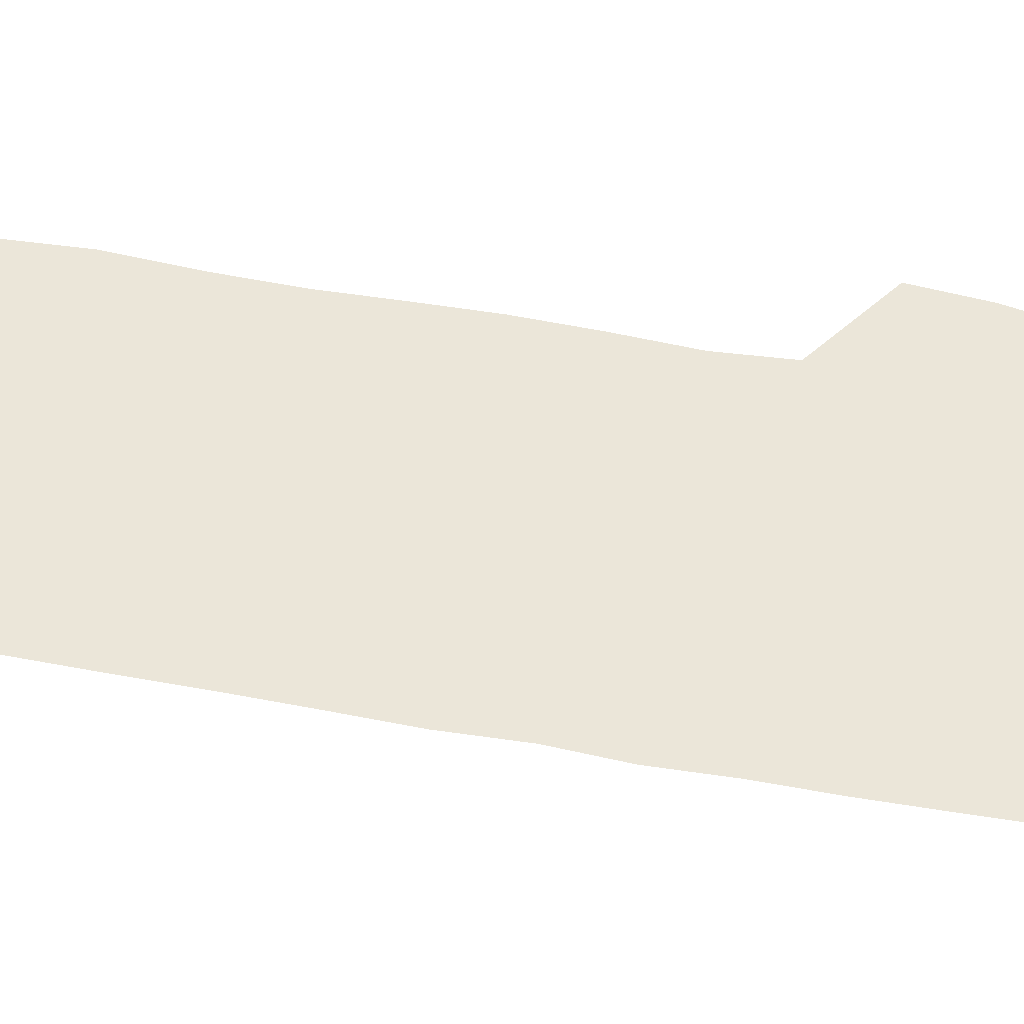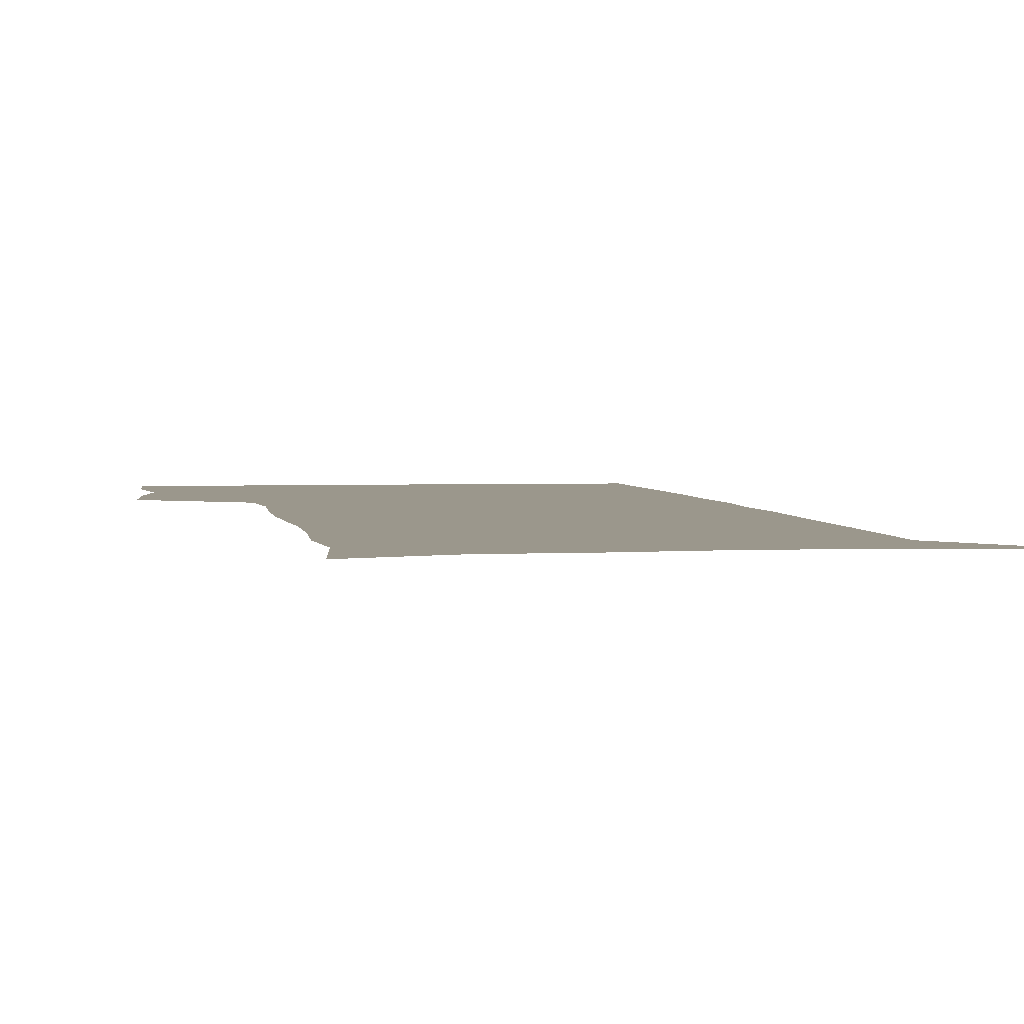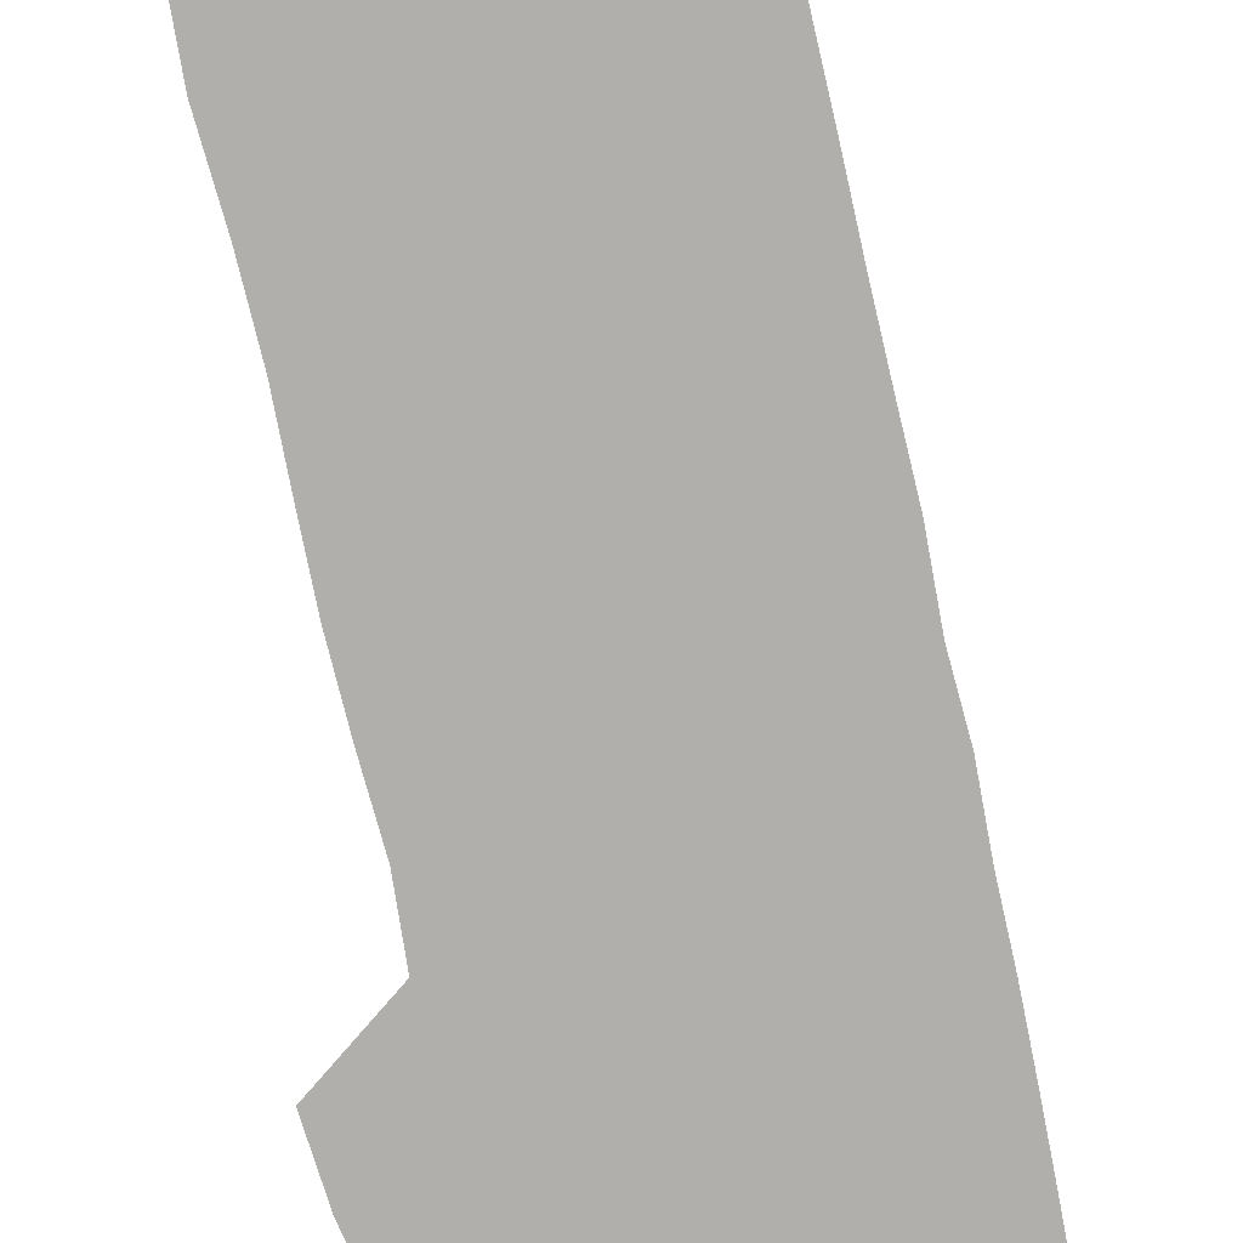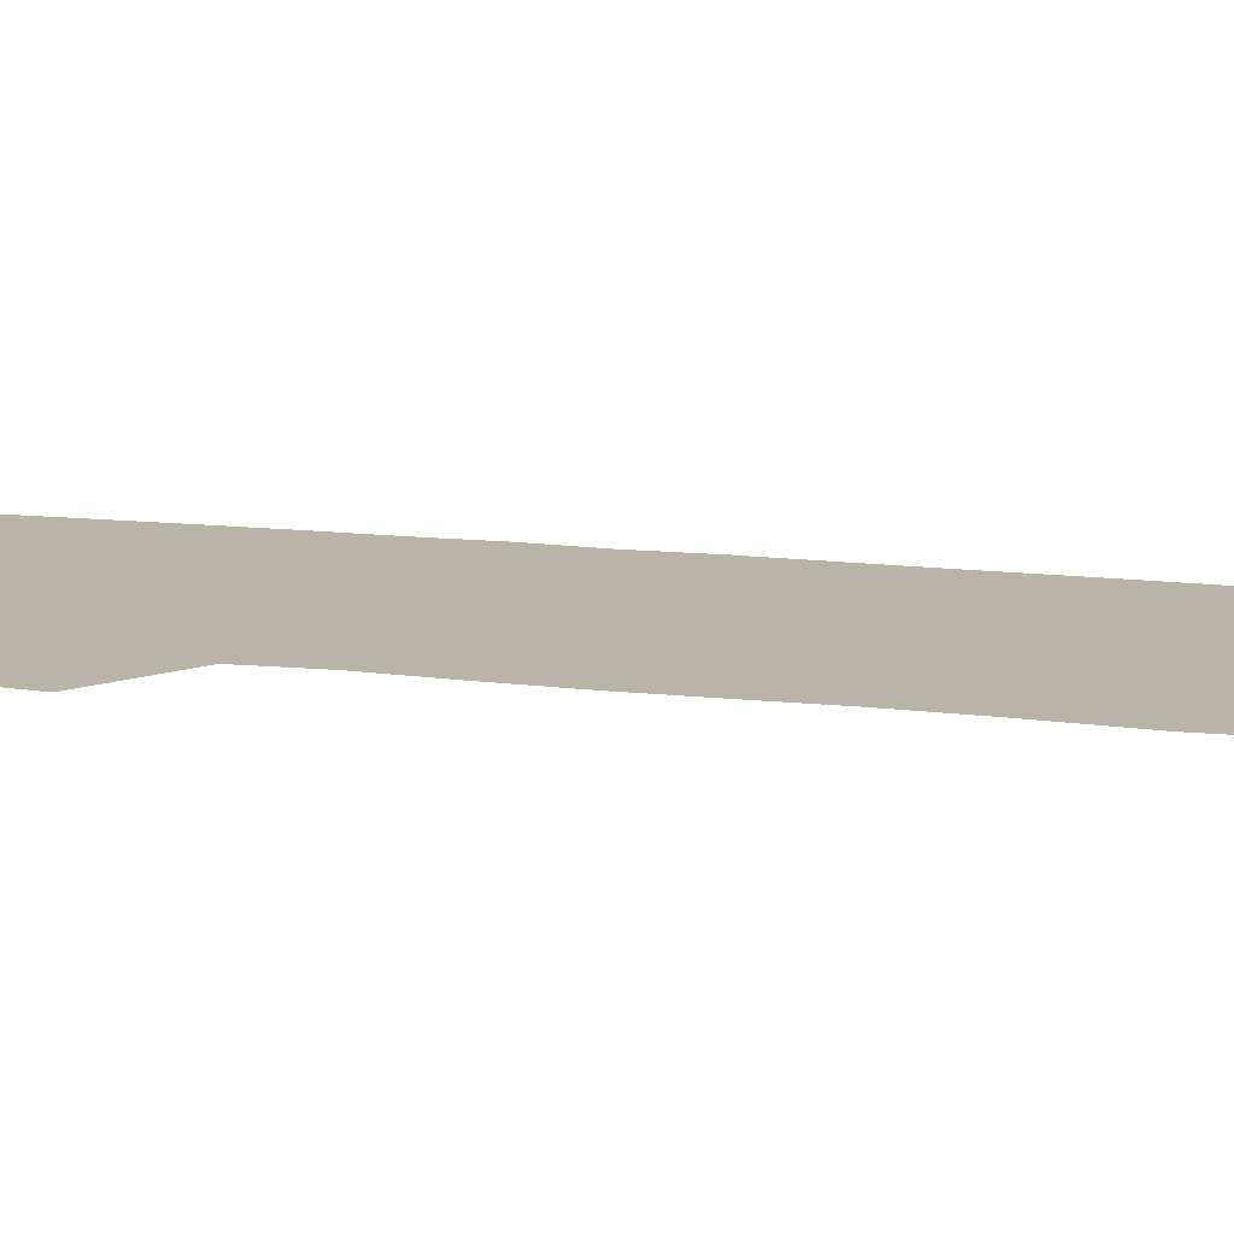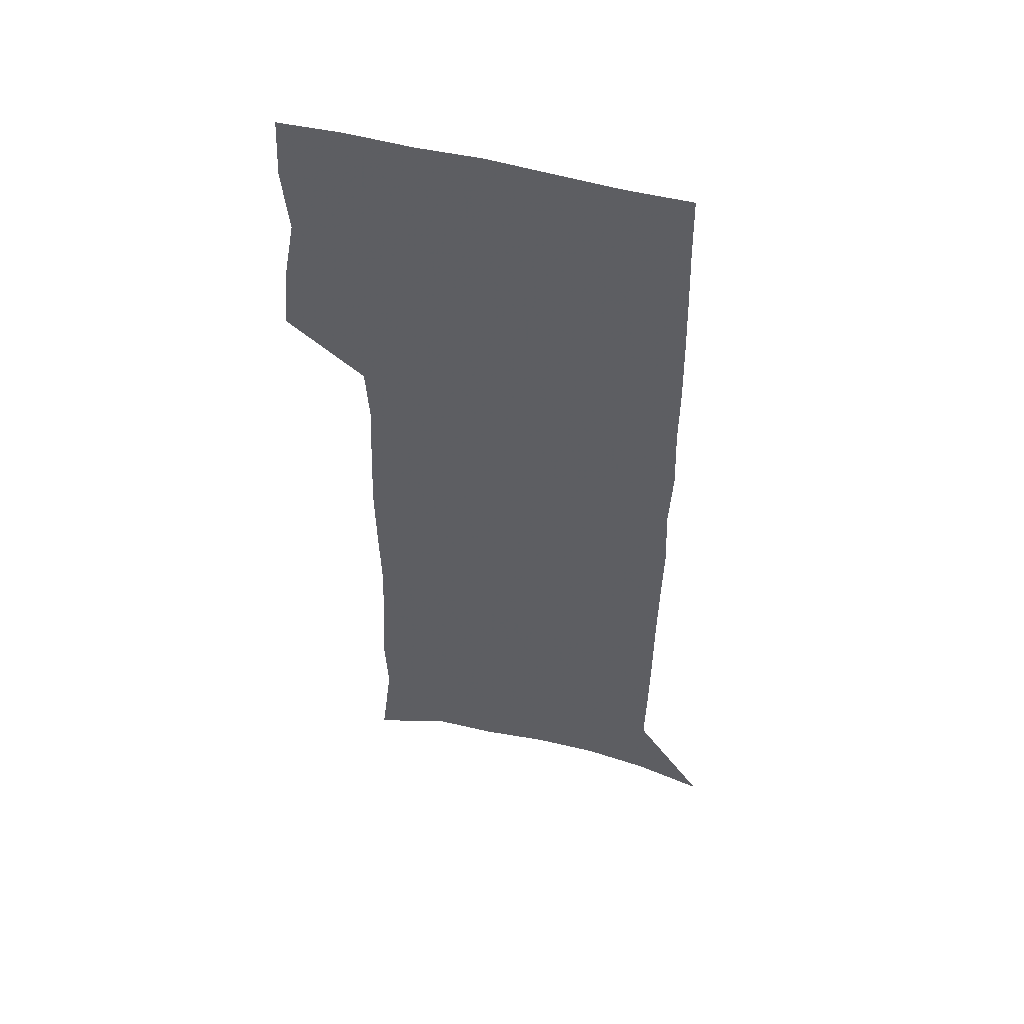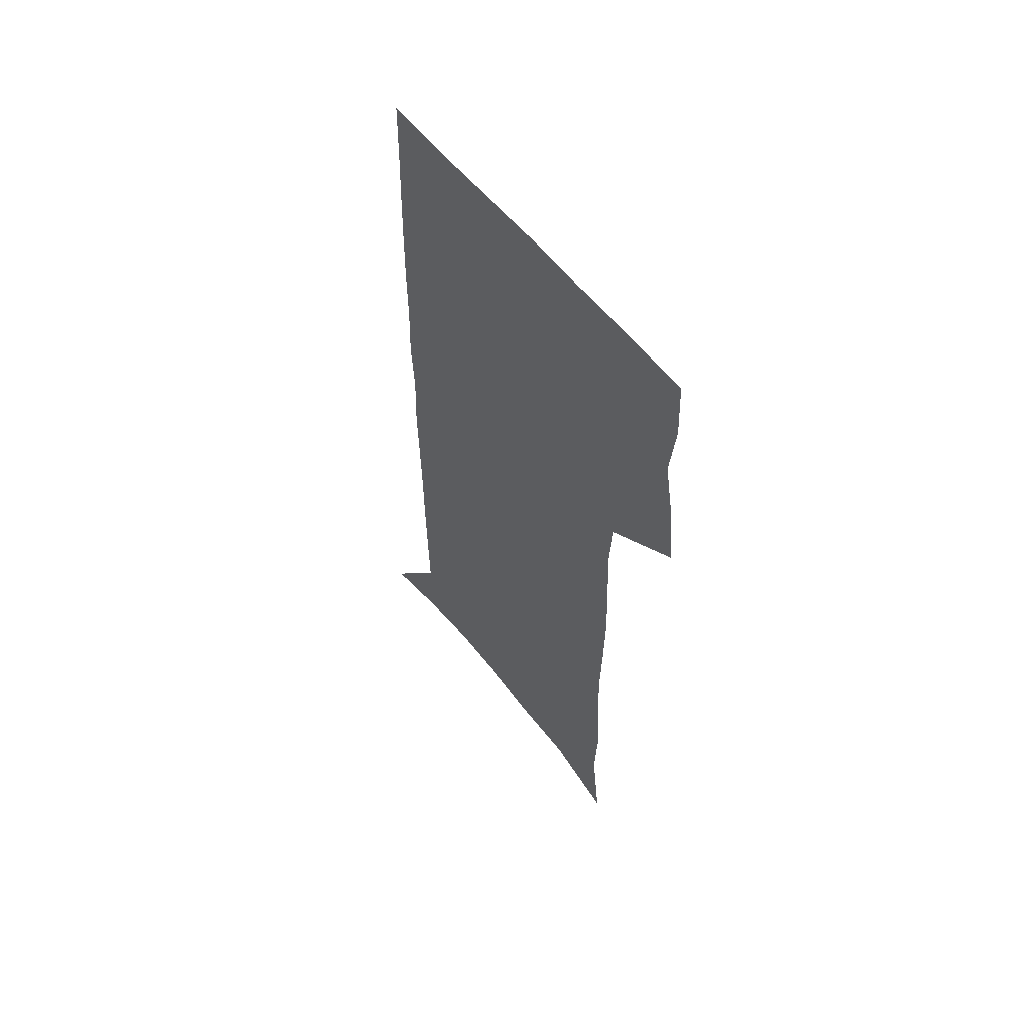
<metadata>
{"format":"obj","ext":"obj","renderer":"f3d","projection":"perspective","resolution":1024,"background":"white","views":[{"elev":56.4,"azim":100.5,"up":"+Z"},{"elev":2.6,"azim":-8.9,"up":"+Z"},{"elev":-78.2,"azim":12.4,"up":"+Z"},{"elev":13.2,"azim":-74.6,"up":"+Z"},{"elev":52.1,"azim":15.8,"up":"+Y"},{"elev":59.6,"azim":-128.7,"up":"+Y"}]}
</metadata>
<code>
v 476.9 447 0
v 479.5 476.6 0
v 485 507 0
v 482 536.5 0
v 483.4 564.7 0
v 505.7 121.7 0
v 511.1 167.1 0
v 509.6 199.3 0
v 511.8 234.7 0
v 512.6 267.6 0
v 511.8 298.3 0
v 511.3 329 0
v 512.1 360.3 0
v 513.8 391.8 0
v 512 420.6 0
v 515.5 450.7 0
v 513.6 478.7 0
v 516.1 507.2 0
v 516 535.2 0
v 512.4 566 0
v 540 136 0
v 542.6 176.7 0
v 544.9 213.3 0
v 545 245.1 0
v 544.4 275.4 0
v 544.4 306.1 0
v 544.3 336.1 0
v 544 365.7 0
v 544.2 395.2 0
v 545.4 424.5 0
v 546.3 452.7 0
v 545.9 480 0
v 545.9 507.2 0
v 546.3 533.8 0
v 542.3 565.5 0
v 569.1 137.3 0
v 571.6 181.5 0
v 573.9 220.6 0
v 573.4 249.4 0
v 573.4 279.9 0
v 573.3 309.8 0
v 573.2 339.6 0
v 573.4 369.1 0
v 573.7 397.9 0
v 573.9 426 0
v 574.4 453.8 0
v 573.7 480.7 0
v 573.8 507.6 0
v 573.3 534.7 0
v 570.8 566.8 0
v 598.7 141.9 0
v 599.8 186.6 0
v 600.4 218.9 0
v 600.6 249 0
v 600.6 281.3 0
v 600.7 310.4 0
v 600.8 342.1 0
v 600.9 370.4 0
v 601.1 398.2 0
v 601.3 426 0
v 601.1 454.1 0
v 601.1 481.1 0
v 600.9 508 0
v 600.6 534.4 0
v 599.5 565.6 0
v 627.8 142.9 0
v 627.7 182 0
v 627.6 217.3 0
v 627.9 248.6 0
v 627.9 279.6 0
v 628.4 309.3 0
v 628.1 340.3 0
v 628.1 369.5 0
v 628.6 397.4 0
v 629 425.6 0
v 628.5 453.8 0
v 628.4 481.3 0
v 628.4 508.6 0
v 627.9 536 0
v 628 564.6 0
v 656.9 139.6 0
v 656.4 177.6 0
v 657 210.4 0
v 657.5 242.4 0
v 657.6 273.9 0
v 658.1 304.3 0
v 658.8 334.5 0
v 657.8 365.7 0
v 659.3 394.3 0
v 658.3 424 0
v 658.6 452.6 0
v 658.2 481 0
v 657.5 509.2 0
v 656.7 537.2 0
v 656.3 565 0
v 687.7 131.5 0
v 691 571 0
v 691 601 0
f 15 16 1
f 1 16 2
f 16 17 2
f 2 17 3
f 17 18 3
f 3 18 4
f 18 19 4
f 4 19 5
f 19 20 5
f 6 21 7
f 21 22 7
f 7 22 8
f 22 23 8
f 8 23 9
f 23 24 9
f 9 24 10
f 24 25 10
f 10 25 11
f 25 26 11
f 11 26 12
f 26 27 12
f 12 27 13
f 27 28 13
f 13 28 14
f 28 29 14
f 14 29 15
f 29 30 15
f 15 30 16
f 30 31 16
f 16 31 17
f 31 32 17
f 17 32 18
f 32 33 18
f 18 33 19
f 33 34 19
f 19 34 20
f 34 35 20
f 21 36 22
f 36 37 22
f 22 37 23
f 37 38 23
f 23 38 24
f 38 39 24
f 24 39 25
f 39 40 25
f 25 40 26
f 40 41 26
f 26 41 27
f 41 42 27
f 27 42 28
f 42 43 28
f 28 43 29
f 43 44 29
f 29 44 30
f 44 45 30
f 30 45 31
f 45 46 31
f 31 46 32
f 46 47 32
f 32 47 33
f 47 48 33
f 33 48 34
f 48 49 34
f 34 49 35
f 49 50 35
f 36 51 37
f 51 52 37
f 37 52 38
f 52 53 38
f 38 53 39
f 53 54 39
f 39 54 40
f 54 55 40
f 40 55 41
f 55 56 41
f 41 56 42
f 56 57 42
f 42 57 43
f 57 58 43
f 43 58 44
f 58 59 44
f 44 59 45
f 59 60 45
f 45 60 46
f 60 61 46
f 46 61 47
f 61 62 47
f 47 62 48
f 62 63 48
f 48 63 49
f 63 64 49
f 49 64 50
f 64 65 50
f 51 66 52
f 66 67 52
f 52 67 53
f 67 68 53
f 53 68 54
f 68 69 54
f 54 69 55
f 69 70 55
f 55 70 56
f 70 71 56
f 56 71 57
f 71 72 57
f 57 72 58
f 72 73 58
f 58 73 59
f 73 74 59
f 59 74 60
f 74 75 60
f 60 75 61
f 75 76 61
f 61 76 62
f 76 77 62
f 62 77 63
f 77 78 63
f 63 78 64
f 78 79 64
f 64 79 65
f 79 80 65
f 66 81 67
f 81 82 67
f 67 82 68
f 82 83 68
f 68 83 69
f 83 84 69
f 69 84 70
f 84 85 70
f 70 85 71
f 85 86 71
f 71 86 72
f 86 87 72
f 72 87 73
f 87 88 73
f 73 88 74
f 88 89 74
f 74 89 75
f 89 90 75
f 75 90 76
f 90 91 76
f 76 91 77
f 91 92 77
f 77 92 78
f 92 93 78
f 78 93 79
f 93 94 79
f 79 94 80
f 94 95 80
f 81 96 82

</code>
